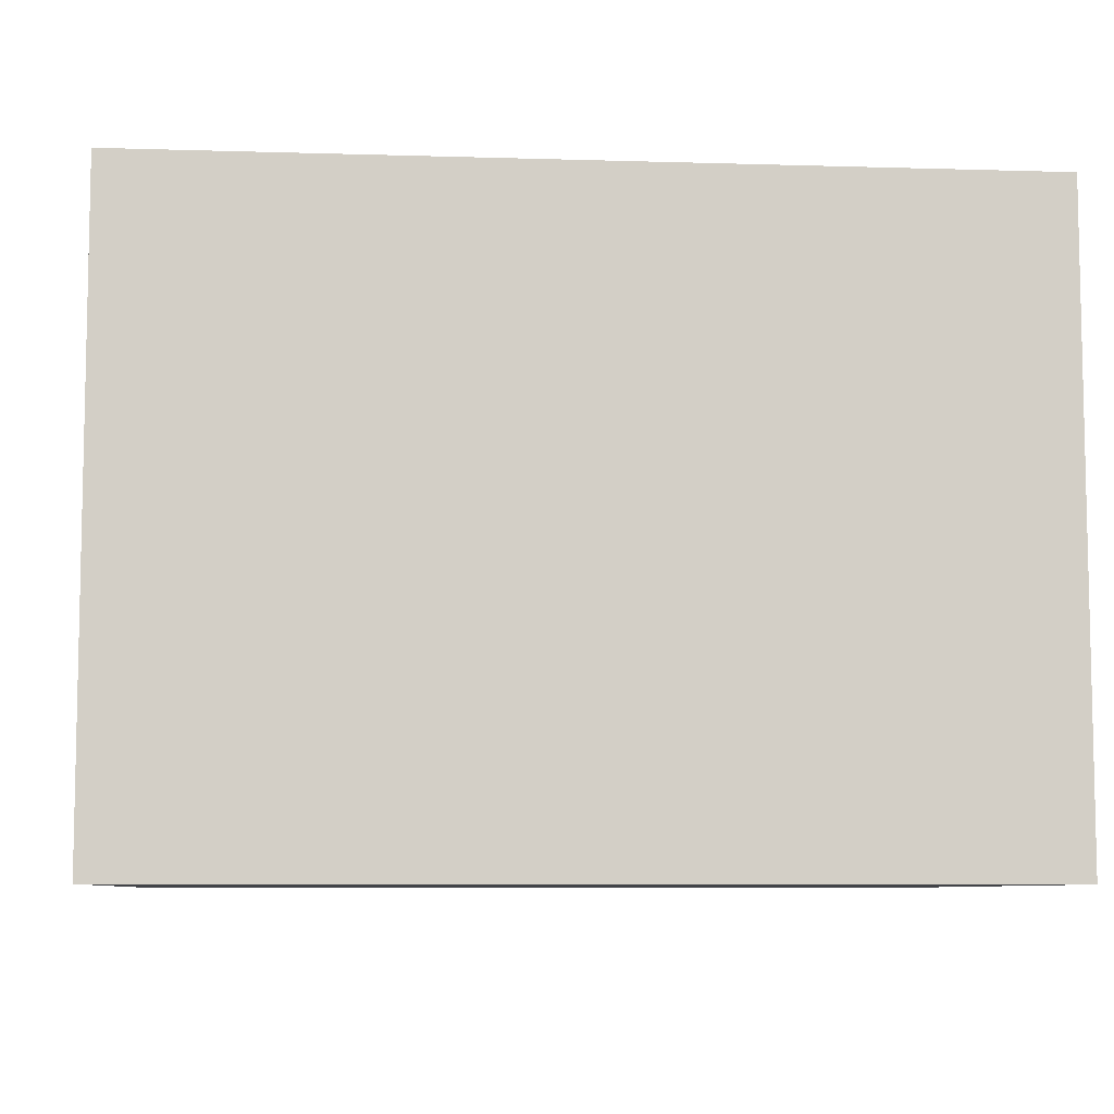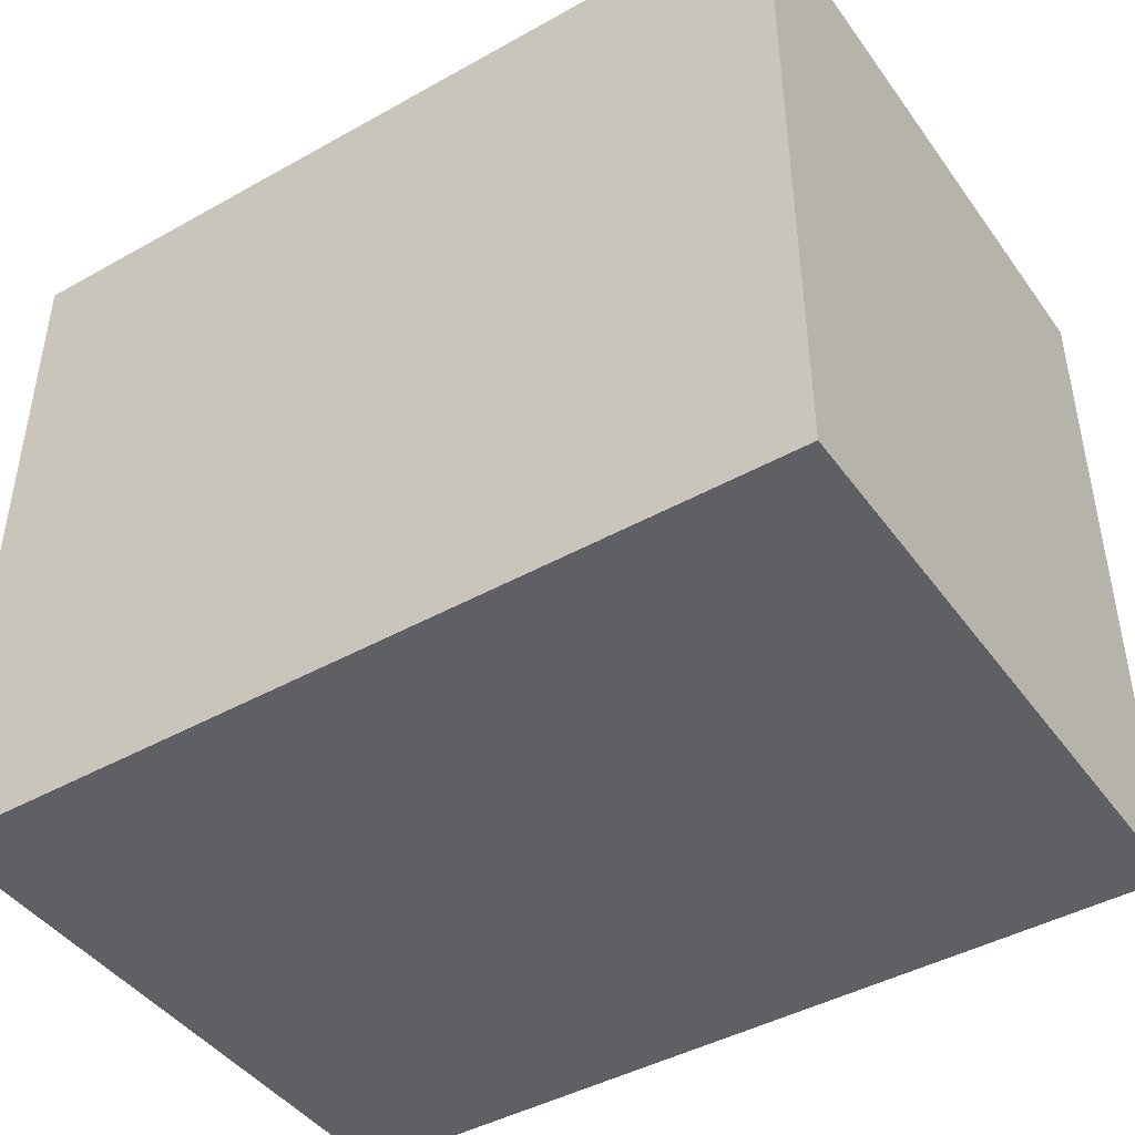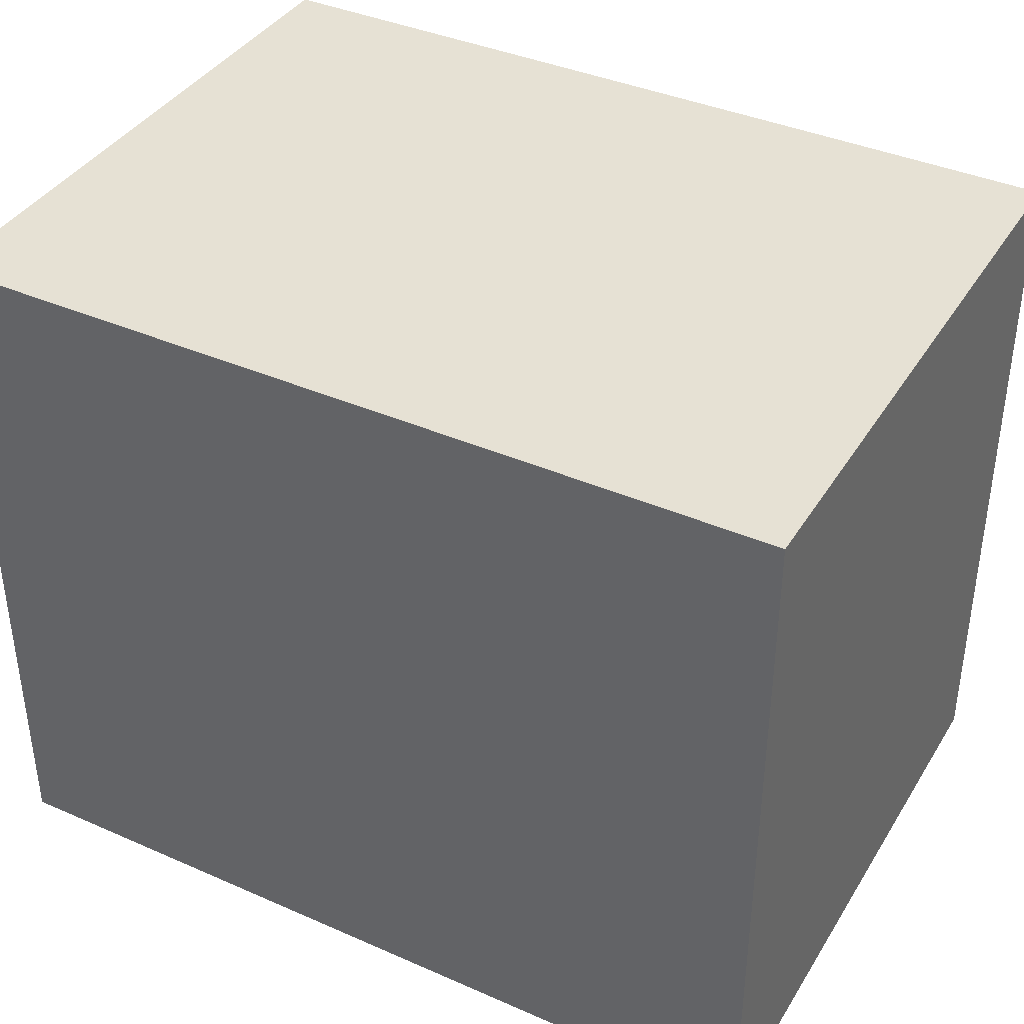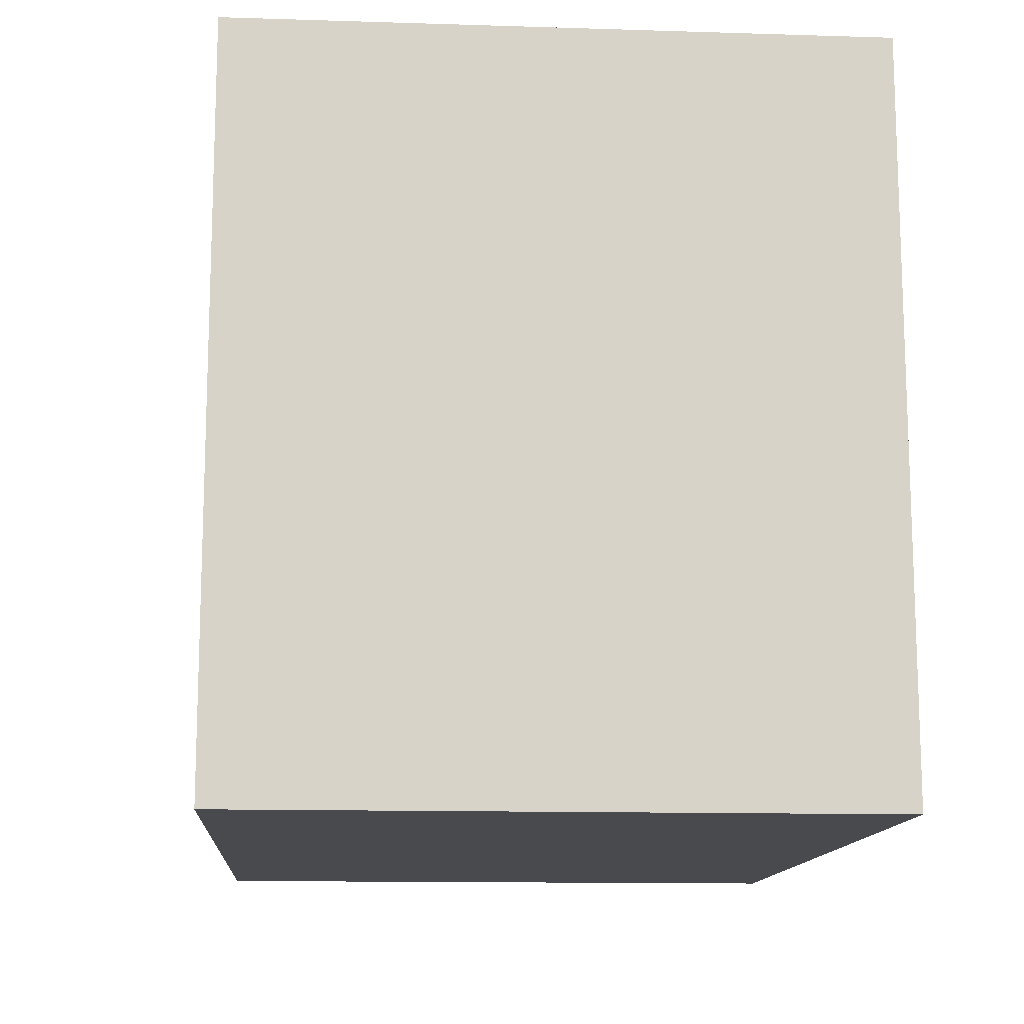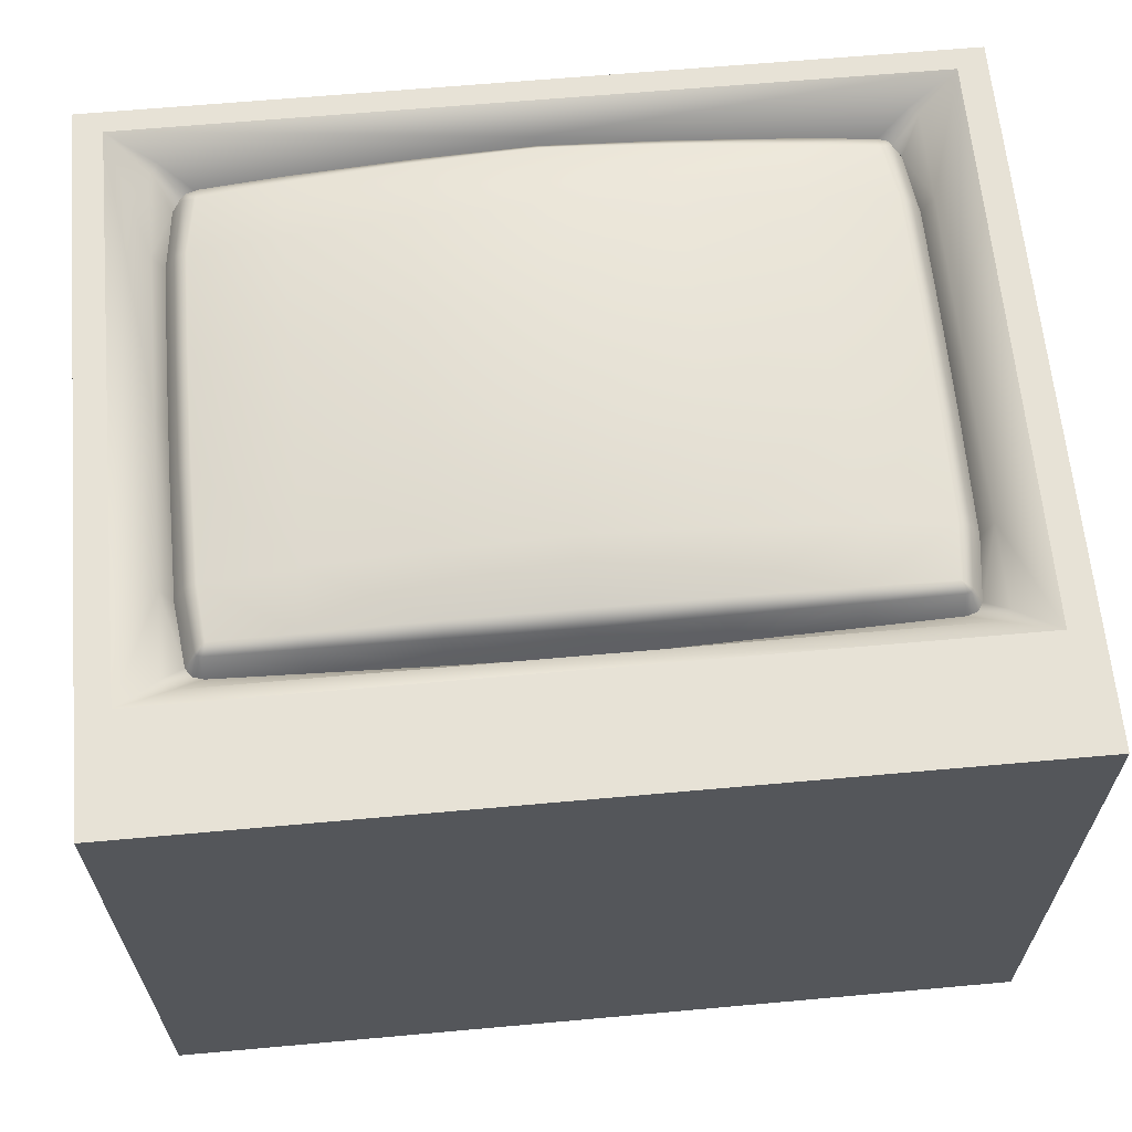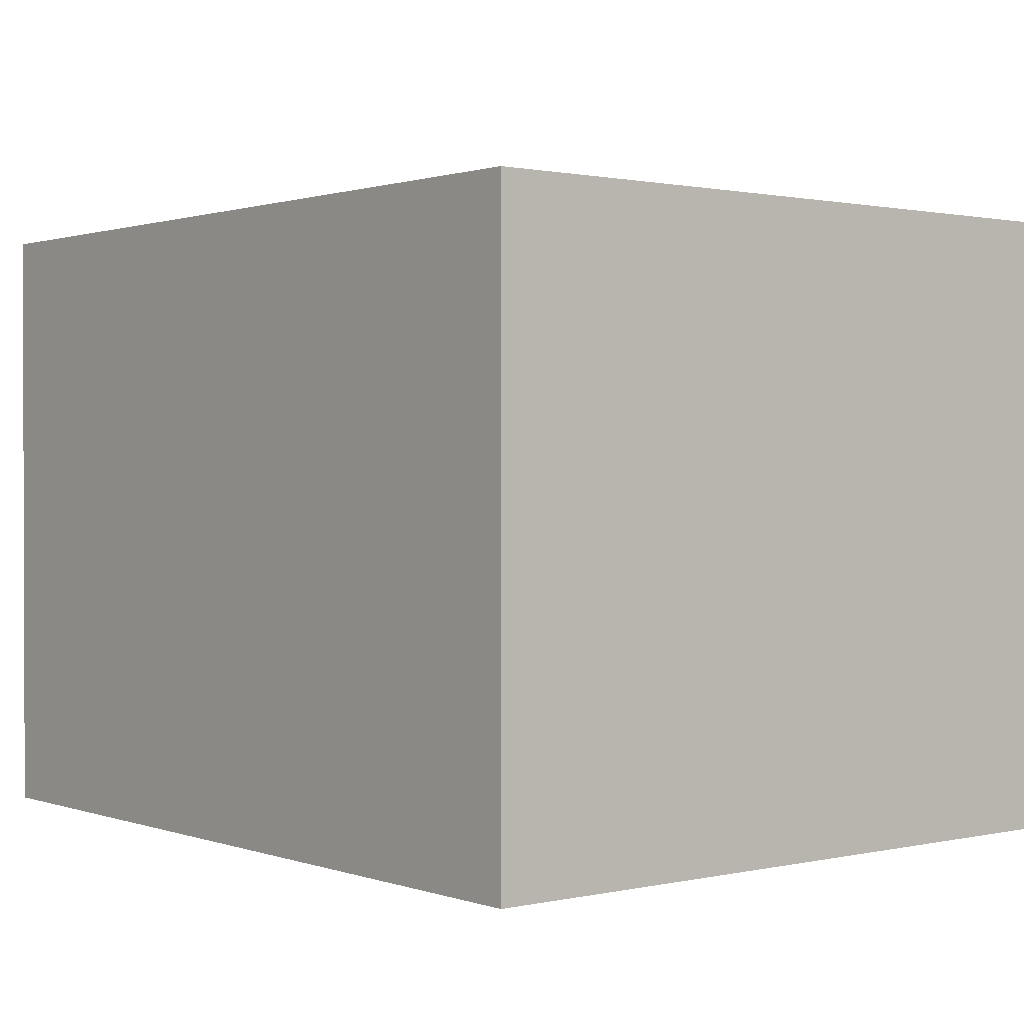
<metadata>
{"format":"obj","ext":"obj","renderer":"f3d","projection":"perspective","resolution":1024,"background":"white","views":[{"elev":-7.7,"azim":-4.9,"up":"+Z"},{"elev":-43.9,"azim":-146.7,"up":"+Y"},{"elev":39.1,"azim":-151.3,"up":"+Y"},{"elev":-12.9,"azim":85.9,"up":"+Y"},{"elev":63.6,"azim":-5.2,"up":"+Z"},{"elev":1.0,"azim":51.0,"up":"+Z"}]}
</metadata>
<code>
g MainCity_Wall_MonitorWall_01
v -0.3686 0.6195 0.2544
v -0.3686 0.6194 -0.2821
v 0.3686 0.6196 -0.2821
v 0.3686 0.6198 0.2544
v -0.3699 -1.221e-06 -0.2821
v 0.3699 -1.526e-07 -0.2821
v 0.3686 0.6196 -0.2821
v -0.3686 0.6194 -0.2821
v 0.3699 -1.526e-07 -0.2821
v 0.3699 -1.526e-07 0.2544
v 0.3686 0.6198 0.2544
v 0.3686 0.6196 -0.2821
v 0.3699 -1.526e-07 0.2544
v 0.3699 -1.526e-07 -0.2821
v -0.3699 -1.221e-06 -0.2821
v -0.3699 -1.221e-06 0.2544
v -0.3686 0.6194 -0.2821
v -0.3686 0.6195 0.2544
v -0.3699 -1.221e-06 0.2544
v -0.3699 -1.221e-06 -0.2821
v 0.3025 0.3489 0.2132
v 0.3021 0.4921 0.2131
v 0.3105 0.4921 0.2343
v 0.2953 0.5473 0.2128
v 0.3106 0.5716 0.2346
v 0.2887 0.5591 0.2127
v 0.3025 0.5795 0.2345
v 0.2738 0.5631 0.2128
v 0.3435 0.6 0.2544
v 6.104e-07 0.5792 0.2341
v 6.104e-07 0.571 0.2134
v -0.2738 0.5632 0.2128
v 0.3106 0.3489 0.2343
v -0.3025 0.5795 0.2345
v -0.2888 0.5591 0.2127
v -0.3437 0.6001 0.2544
v 0.3431 0.09895 0.2544
v 0.3105 0.1996 0.2343
v 0.3022 0.1996 0.2132
v 0.2954 0.1451 0.2129
v -0.3106 0.5716 0.2346
v -0.2953 0.5473 0.2128
v 0.3103 0.1277 0.2345
v 0.2904 0.1378 0.2128
v -0.3105 0.4921 0.2343
v -0.3022 0.4921 0.2131
v -0.3025 0.3489 0.2132
v 0.302 0.1189 0.2345
v 0.2814 0.135 0.2129
v 6.104e-07 0.1274 0.2132
v -0.3106 0.3489 0.2343
v -0.302 0.1996 0.2132
v -0.3431 0.09895 0.2544
v -0.302 0.1189 0.2345
v -0.2814 0.1348 0.2129
v -0.2907 0.1377 0.2128
v -0.3105 0.1996 0.2343
v -0.2955 0.1452 0.2129
v -0.3103 0.1277 0.2345
v -0.3431 0.09895 0.2544
v -0.3699 -1.221e-06 0.2544
v -0.3686 0.6195 0.2544
v 0.3699 -1.526e-07 0.2544
v -0.3437 0.6001 0.2544
v 0.3431 0.09895 0.2544
v 0.3686 0.6198 0.2544
v 0.3435 0.6 0.2544
v 2.441e-06 0.5729 0.212
v 2.441e-06 0.5626 0.2443
v -0.1052 0.5704 0.212
v 0.1052 0.5704 0.212
v -0.1052 0.5601 0.2417
v -0.2052 0.5668 0.212
v 0.1052 0.5601 0.2417
v 0.2052 0.5668 0.212
v 2.441e-06 0.5523 0.2558
v -0.2051 0.5565 0.237
v -0.2741 0.5636 0.212
v 0.2051 0.5565 0.237
v 0.2741 0.5636 0.212
v 0.1052 0.5494 0.2515
v -0.1052 0.5494 0.2515
v -0.2726 0.5533 0.2323
v -0.2891 0.5595 0.212
v 0.2726 0.5533 0.2323
v 0.2891 0.5595 0.212
v 0.2049 0.5455 0.2441
v 2.441e-06 0.4908 0.2687
v -0.2049 0.5455 0.2441
v 0.1053 0.4912 0.2618
v -0.1053 0.4912 0.2618
v 2.441e-06 0.3988 0.2759
v -0.2822 0.5507 0.2316
v -0.2741 0.542 0.2365
v -0.2858 0.5442 0.2315
v -0.2958 0.5475 0.212
v -0.2047 0.4912 0.2507
v -0.2925 0.4915 0.233
v -0.3028 0.4922 0.212
v -0.2822 0.4908 0.2383
v -0.1053 0.3989 0.2677
v -0.2937 0.399 0.2344
v -0.304 0.399 0.212
v -0.2834 0.3989 0.2405
v -0.2045 0.3989 0.2548
v -0.2937 0.2989 0.2344
v -0.304 0.2989 0.212
v -0.2834 0.2989 0.2404
v -0.2045 0.2989 0.2547
v -0.1053 0.299 0.2675
v 2.441e-06 0.299 0.2757
v -0.2925 0.2002 0.2327
v -0.3028 0.1995 0.212
v -0.2822 0.2009 0.238
v -0.2047 0.2005 0.2501
v -0.1053 0.2005 0.2609
v -0.2862 0.1486 0.2312
v -0.2961 0.1449 0.212
v -0.2774 0.1539 0.2358
v -0.2844 0.146 0.2313
v -0.291 0.1373 0.212
v -0.2816 0.1343 0.212
v -0.2799 0.1445 0.2316
v -0.2052 0.1312 0.212
v -0.2051 0.1415 0.2369
v -0.1052 0.1282 0.212
v -0.2049 0.1513 0.2438
v -0.1052 0.1385 0.2416
v 2.441e-06 0.126 0.212
v -0.1052 0.1485 0.2514
v 2.441e-06 0.1363 0.2443
v 2.441e-06 0.1466 0.2558
v 0.1052 0.1385 0.2416
v 0.1052 0.1282 0.212
v 2.441e-06 0.2009 0.2676
v 0.1052 0.1485 0.2514
v 0.2051 0.1415 0.2369
v 0.2052 0.1312 0.212
v 0.1053 0.2005 0.2609
v 0.1053 0.299 0.2675
v 0.2049 0.1513 0.2438
v 0.2799 0.1445 0.2316
v 0.2816 0.1343 0.212
v 0.2047 0.2005 0.2501
v 0.2774 0.1539 0.2358
v 0.2844 0.146 0.2313
v 0.291 0.1373 0.212
v 0.2961 0.1449 0.212
v 0.2862 0.1486 0.2312
v 0.3028 0.1995 0.212
v 0.2925 0.2002 0.2327
v 0.304 0.2989 0.212
v 0.2822 0.2009 0.238
v 0.2937 0.2989 0.2344
v 0.304 0.399 0.212
v 0.2834 0.2989 0.2404
v 0.2937 0.399 0.2344
v 0.3028 0.4922 0.212
v 0.2045 0.2989 0.2547
v 0.2925 0.4915 0.233
v 0.2958 0.5475 0.212
v 0.2834 0.3989 0.2405
v 0.2045 0.3989 0.2548
v 0.2858 0.5442 0.2315
v 0.2822 0.4908 0.2383
v 0.1053 0.3989 0.2677
v 0.2047 0.4912 0.2507
v 0.2741 0.542 0.2365
v 0.2822 0.5507 0.2316
g MainCity_Wall_MonitorWall_01_0
f 3 2 1
f 4 3 1
f 7 6 5
f 8 7 5
f 11 10 9
f 12 11 9
f 15 14 13
f 16 15 13
f 19 18 17
f 20 19 17
f 23 22 21
f 24 22 23
f 25 24 23
f 25 26 24
f 25 27 26
f 26 27 28
f 25 23 29
f 29 27 25
f 28 27 30
f 30 27 29
f 31 28 30
f 31 30 32
f 33 23 21
f 23 33 29
f 30 34 32
f 34 35 32
f 30 29 36
f 30 36 34
f 37 29 33
f 33 21 38
f 37 33 38
f 21 39 38
f 39 40 38
f 35 34 41
f 41 34 36
f 35 41 42
f 40 43 38
f 43 37 38
f 43 40 44
f 42 41 45
f 41 36 45
f 46 42 45
f 46 45 47
f 48 43 44
f 37 43 48
f 49 48 44
f 50 48 49
f 36 51 45
f 45 51 47
f 52 47 51
f 53 51 36
f 48 54 37
f 48 50 54
f 54 53 37
f 50 55 54
f 55 56 54
f 57 52 51
f 53 57 51
f 52 57 58
f 56 59 54
f 54 59 53
f 56 58 59
f 57 59 58
f 59 57 53
f 62 61 60
f 60 61 63
f 64 62 60
f 65 60 63
f 66 62 64
f 63 66 65
f 67 66 64
f 66 67 65
f 70 69 68
f 68 69 71
f 72 69 70
f 73 72 70
f 69 74 71
f 71 74 75
f 72 76 69
f 69 76 74
f 77 72 73
f 78 77 73
f 74 79 75
f 75 79 80
f 76 81 74
f 74 81 79
f 82 76 72
f 77 82 72
f 83 77 78
f 84 83 78
f 79 85 80
f 80 85 86
f 81 87 79
f 79 87 85
f 76 88 81
f 76 82 88
f 89 82 77
f 83 89 77
f 81 90 87
f 88 90 81
f 88 82 91
f 82 89 91
f 92 90 88
f 88 91 92
f 93 83 84
f 94 89 83
f 93 94 83
f 95 93 84
f 95 94 93
f 96 95 84
f 91 89 97
f 89 94 97
f 98 95 96
f 99 98 96
f 100 94 95
f 97 94 100
f 98 100 95
f 91 97 101
f 92 91 101
f 102 98 99
f 103 102 99
f 104 100 98
f 102 104 98
f 105 97 100
f 101 97 105
f 104 105 100
f 106 102 103
f 107 106 103
f 108 104 102
f 106 108 102
f 109 105 104
f 108 109 104
f 101 105 110
f 105 109 110
f 111 92 101
f 110 111 101
f 112 106 107
f 113 112 107
f 114 108 106
f 112 114 106
f 115 109 108
f 114 115 108
f 110 109 116
f 116 109 115
f 117 112 113
f 118 117 113
f 119 114 112
f 117 119 112
f 120 117 118
f 120 119 117
f 121 120 118
f 122 120 121
f 123 120 122
f 123 119 120
f 124 123 122
f 125 123 124
f 125 119 123
f 126 125 124
f 119 127 114
f 127 119 125
f 127 115 114
f 128 125 126
f 128 127 125
f 129 128 126
f 130 115 127
f 130 127 128
f 116 115 130
f 131 128 129
f 131 130 128
f 132 116 130
f 132 130 131
f 133 131 129
f 134 133 129
f 135 116 132
f 135 110 116
f 111 110 135
f 136 132 131
f 133 136 131
f 137 133 134
f 138 137 134
f 132 139 135
f 136 139 132
f 135 140 111
f 139 140 135
f 141 136 133
f 137 141 133
f 142 137 138
f 143 142 138
f 144 139 136
f 141 144 136
f 145 141 137
f 142 145 137
f 146 142 143
f 146 145 142
f 147 146 143
f 148 146 147
f 149 146 148
f 149 145 146
f 150 149 148
f 151 149 150
f 151 145 149
f 152 151 150
f 145 153 141
f 153 145 151
f 153 144 141
f 154 151 152
f 154 153 151
f 155 154 152
f 153 156 144
f 156 153 154
f 157 154 155
f 157 156 154
f 158 157 155
f 156 159 144
f 144 159 139
f 159 140 139
f 160 157 158
f 161 160 158
f 162 156 157
f 156 162 159
f 160 162 157
f 159 163 140
f 159 162 163
f 164 160 161
f 86 164 161
f 165 162 160
f 162 165 163
f 164 165 160
f 140 163 166
f 140 166 111
f 111 166 92
f 166 90 92
f 163 167 166
f 167 90 166
f 165 167 163
f 90 167 87
f 168 167 165
f 87 167 168
f 168 165 164
f 87 168 85
f 85 169 86
f 169 164 86
f 169 168 164
f 85 168 169

</code>
